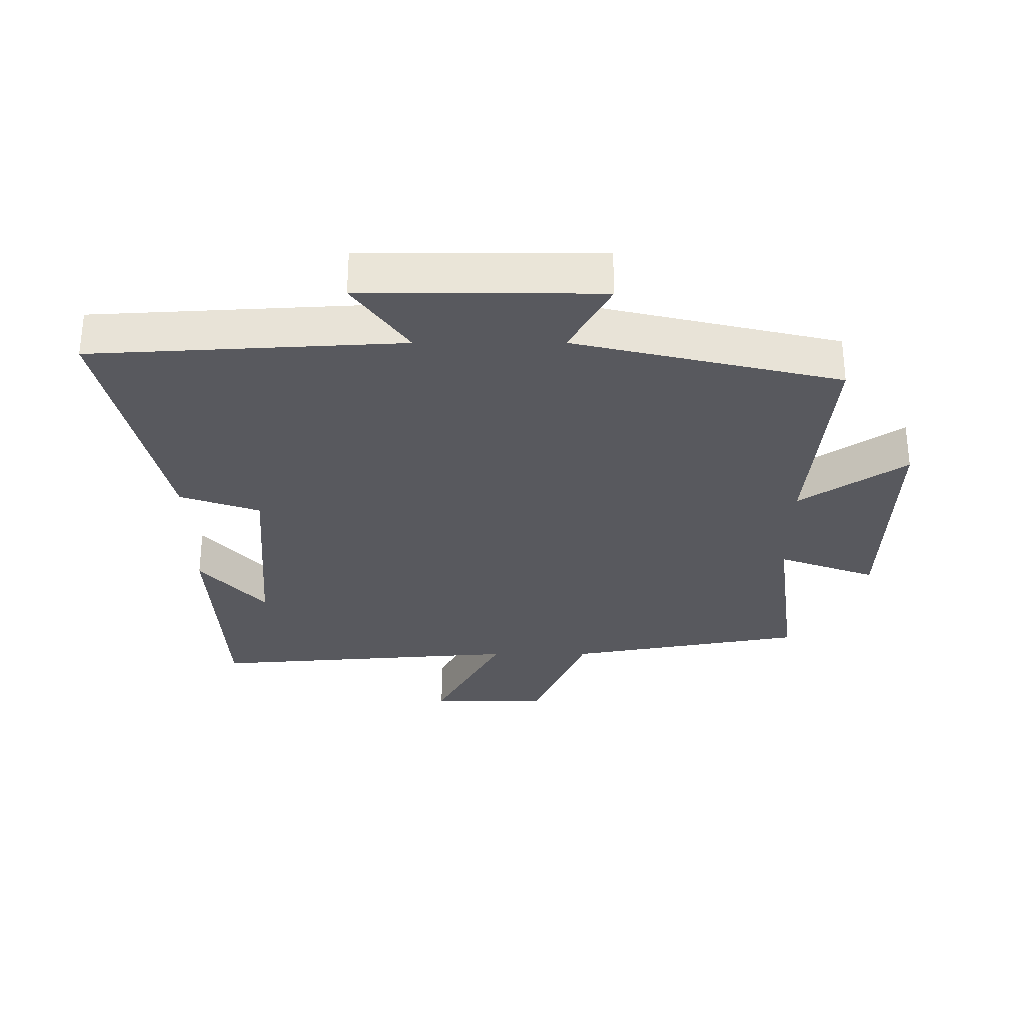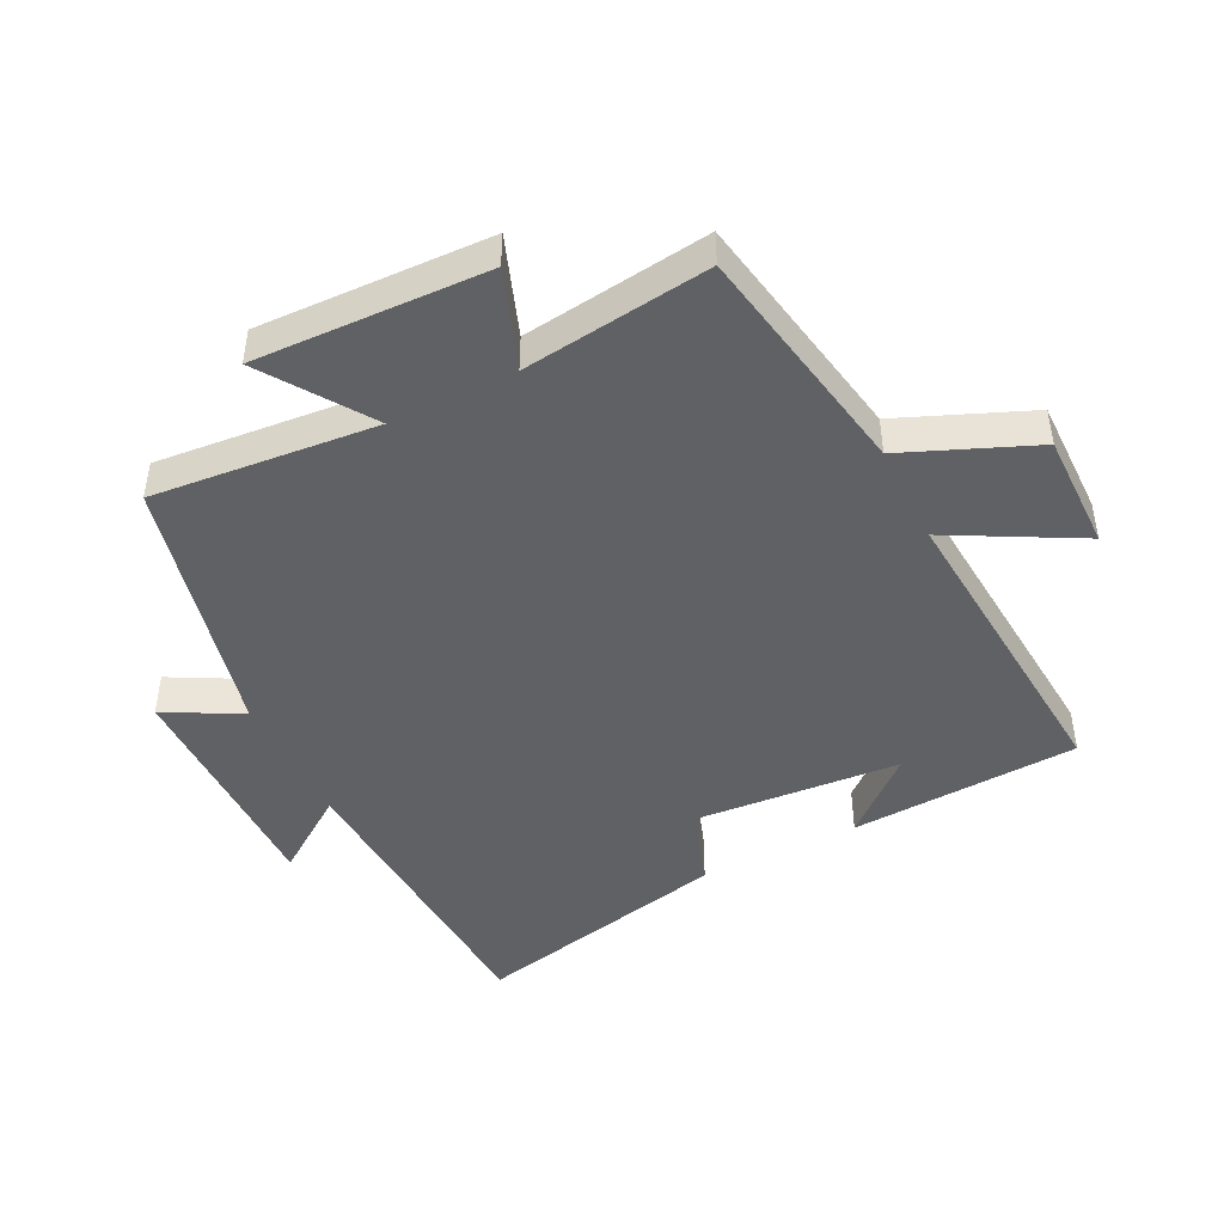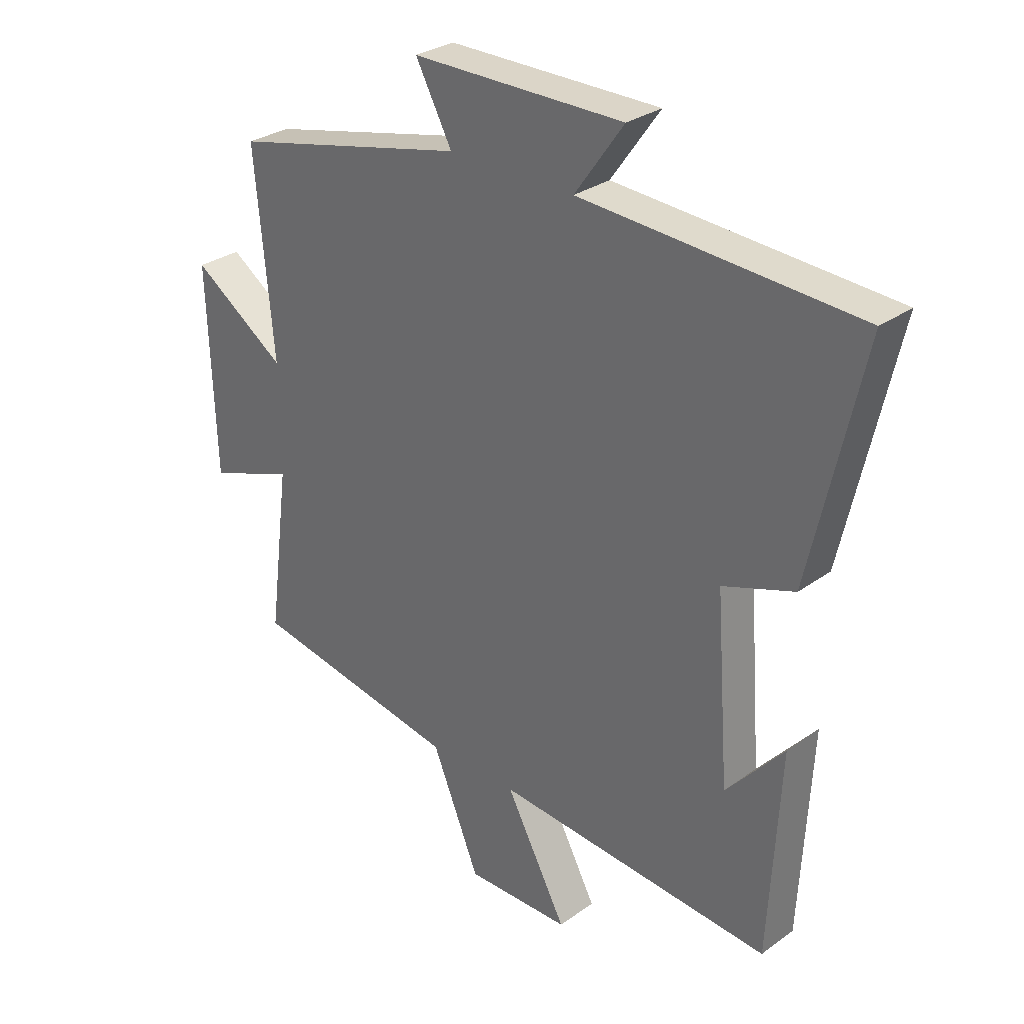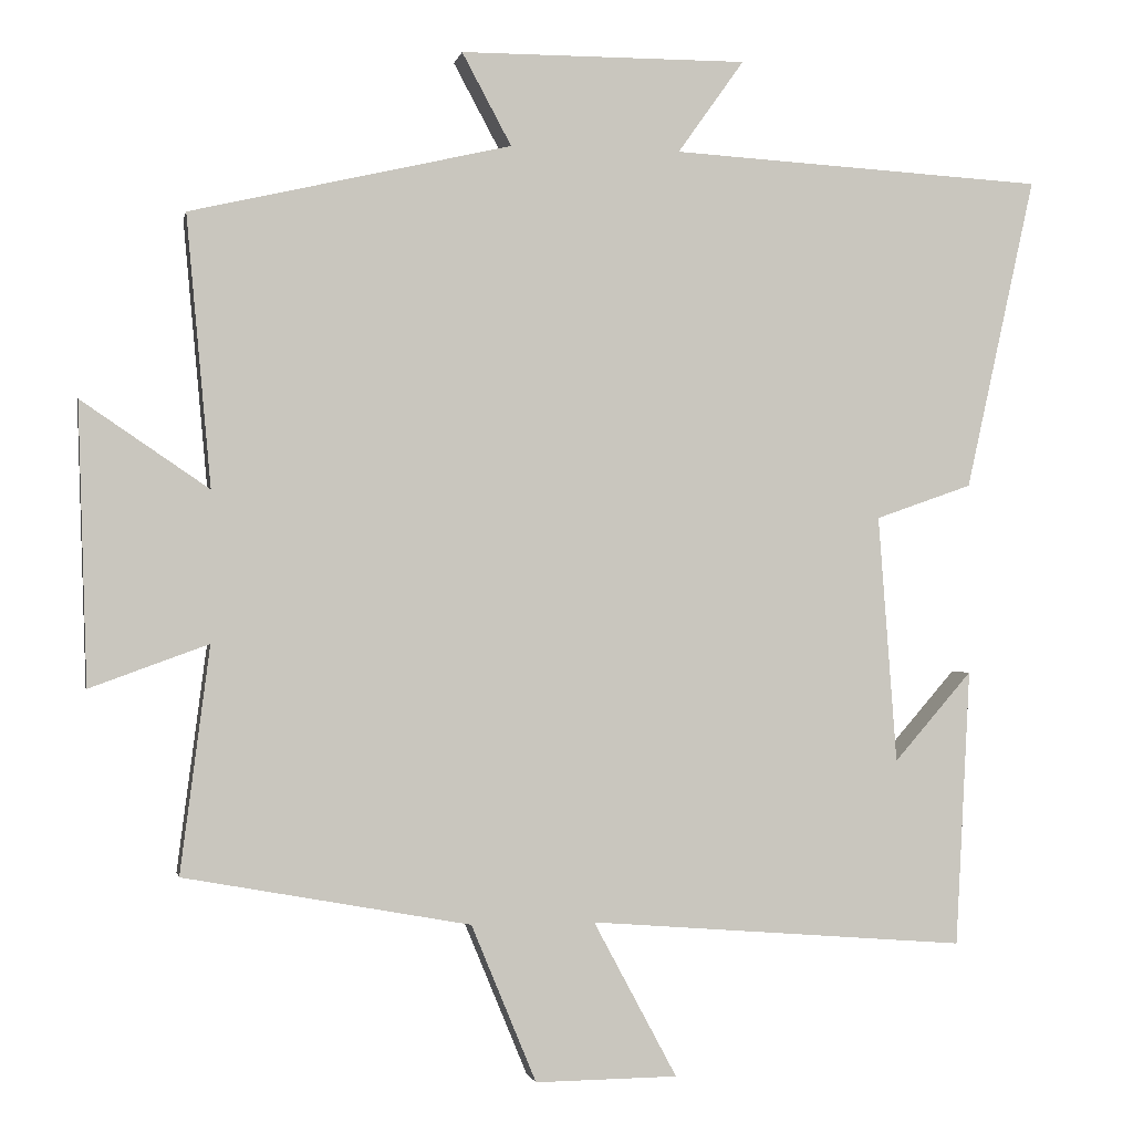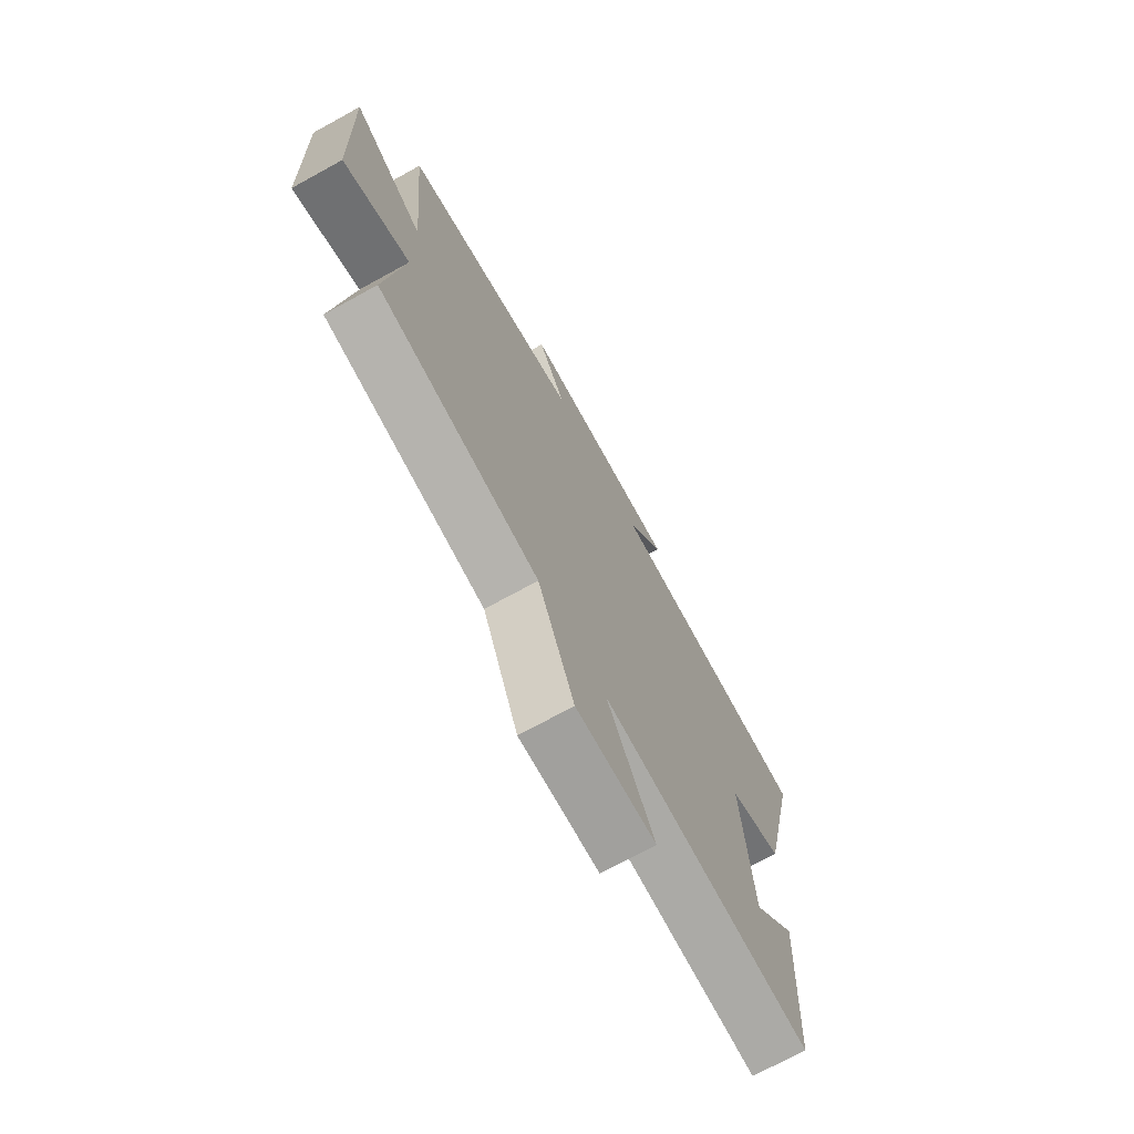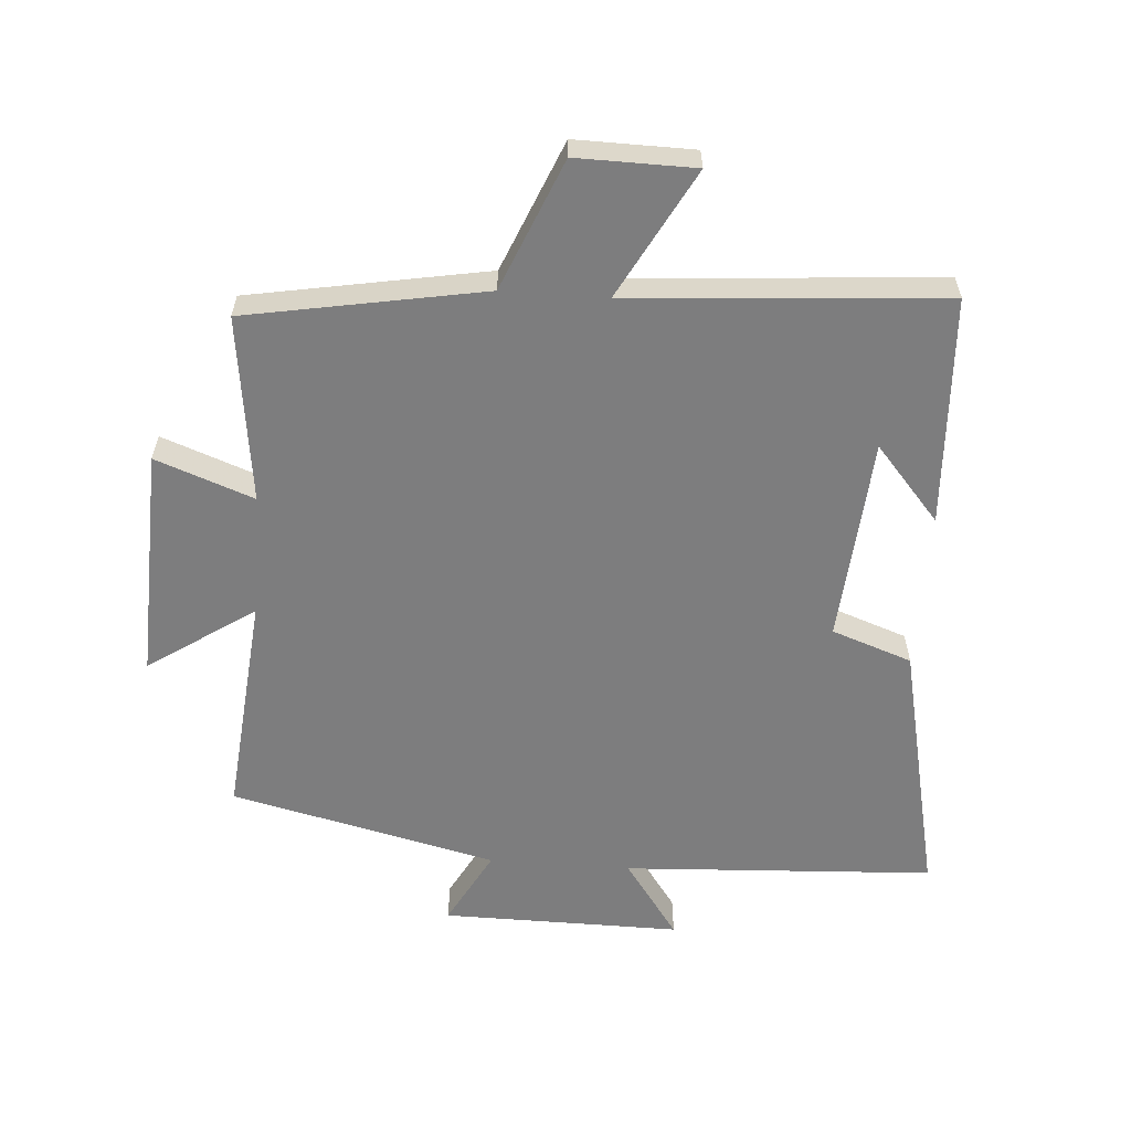
<metadata>
{"format":"obj","ext":"obj","renderer":"f3d","projection":"perspective","resolution":1024,"background":"white","views":[{"elev":-30.4,"azim":0.1,"up":"+Y"},{"elev":-45.7,"azim":116.5,"up":"+Y"},{"elev":29.8,"azim":-136.4,"up":"+Z"},{"elev":-1.3,"azim":169.0,"up":"+Z"},{"elev":-72.2,"azim":118.8,"up":"+Z"},{"elev":-59.2,"azim":175.7,"up":"+Y"}]}
</metadata>
<code>
v -0.481 0.07 -0.538
v -0.5 0.07 -0.18
v -0.399 0.07 -0.296
v -0.375 0.07 0.024
v -0.5 0.07 0.068
v -0.59 0.07 0.473
v -0.105 0.07 0.5
v -0.191 0.07 0.621
v 0.181 0.07 0.619
v 0.117 0.07 0.5
v 0.532 0.07 0.403
v 0.5 0.07 0.053
v 0.665 0.07 0.165
v 0.653 0.07 -0.197
v 0.5 0.07 -0.141
v 0.538 0.07 -0.433
v 0.168 0.07 -0.5
v 0.084 0.07 -0.703
v -0.1 0.07 -0.701
v 0.008 0.07 -0.5
v -0.481 0 -0.538
v -0.5 0 -0.18
v -0.399 0 -0.296
v -0.375 0 0.024
v -0.5 0 0.068
v -0.59 0 0.473
v -0.105 0 0.5
v -0.191 0 0.621
v 0.181 0 0.619
v 0.117 0 0.5
v 0.532 0 0.403
v 0.5 0 0.053
v 0.665 0 0.165
v 0.653 0 -0.197
v 0.5 0 -0.141
v 0.538 0 -0.433
v 0.168 0 -0.5
v 0.084 0 -0.703
v -0.1 0 -0.701
v 0.008 0 -0.5
f 17 18 19 20
f 15 16 17 20
f 15 20 1
f 12 13 14 15
f 12 15 1
f 10 11 12 1
f 7 8 9 10
f 6 7 10
f 5 6 10
f 4 5 10
f 3 4 10
f 3 10 1
f 1 2 3
f 40 39 38 37
f 40 37 36 35
f 21 40 35
f 35 34 33 32
f 21 35 32
f 21 32 31 30
f 30 29 28 27
f 30 27 26
f 30 26 25
f 30 25 24
f 30 24 23
f 21 30 23
f 23 22 21
f 1 21 22 2
f 2 22 23 3
f 3 23 24 4
f 4 24 25 5
f 5 25 26 6
f 6 26 27 7
f 7 27 28 8
f 8 28 29 9
f 9 29 30 10
f 10 30 31 11
f 11 31 32 12
f 12 32 33 13
f 13 33 34 14
f 14 34 35 15
f 15 35 36 16
f 16 36 37 17
f 17 37 38 18
f 18 38 39 19
f 19 39 40 20
f 20 40 21 1

</code>
